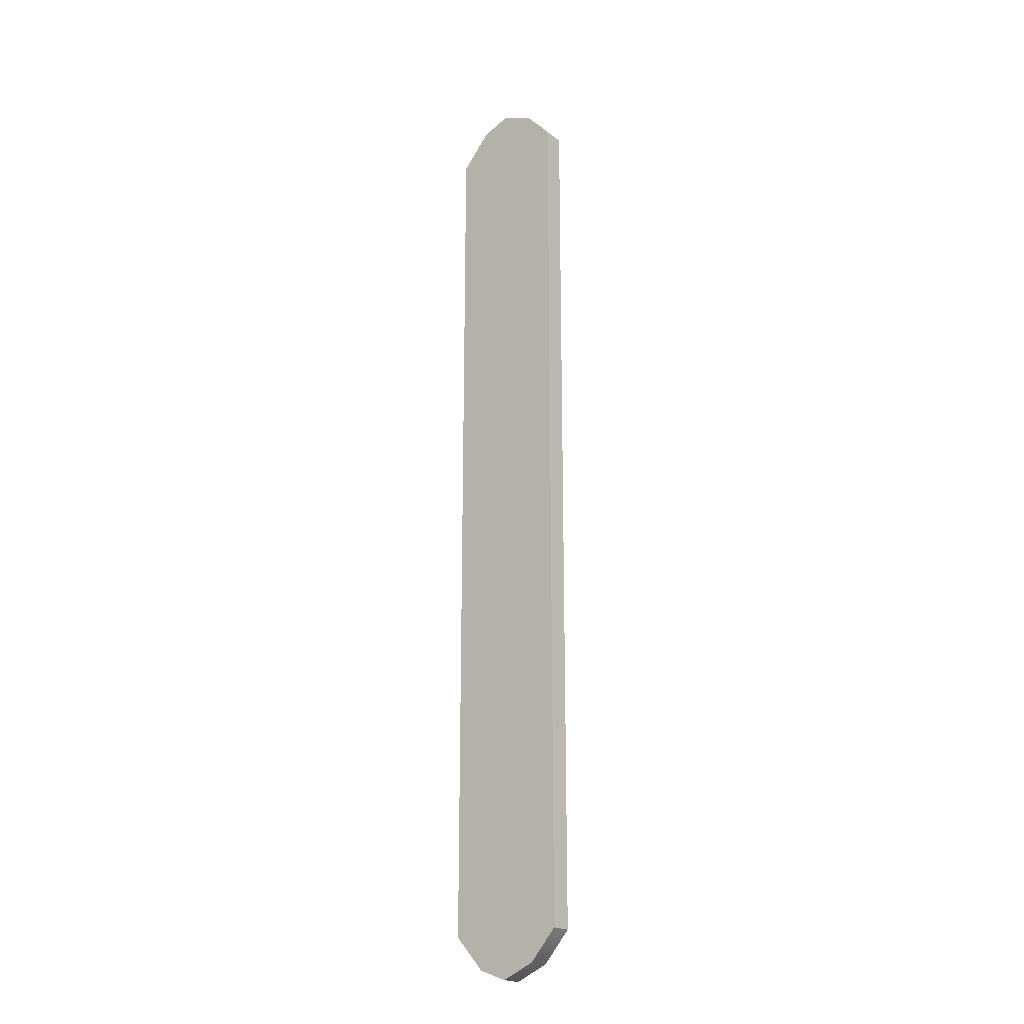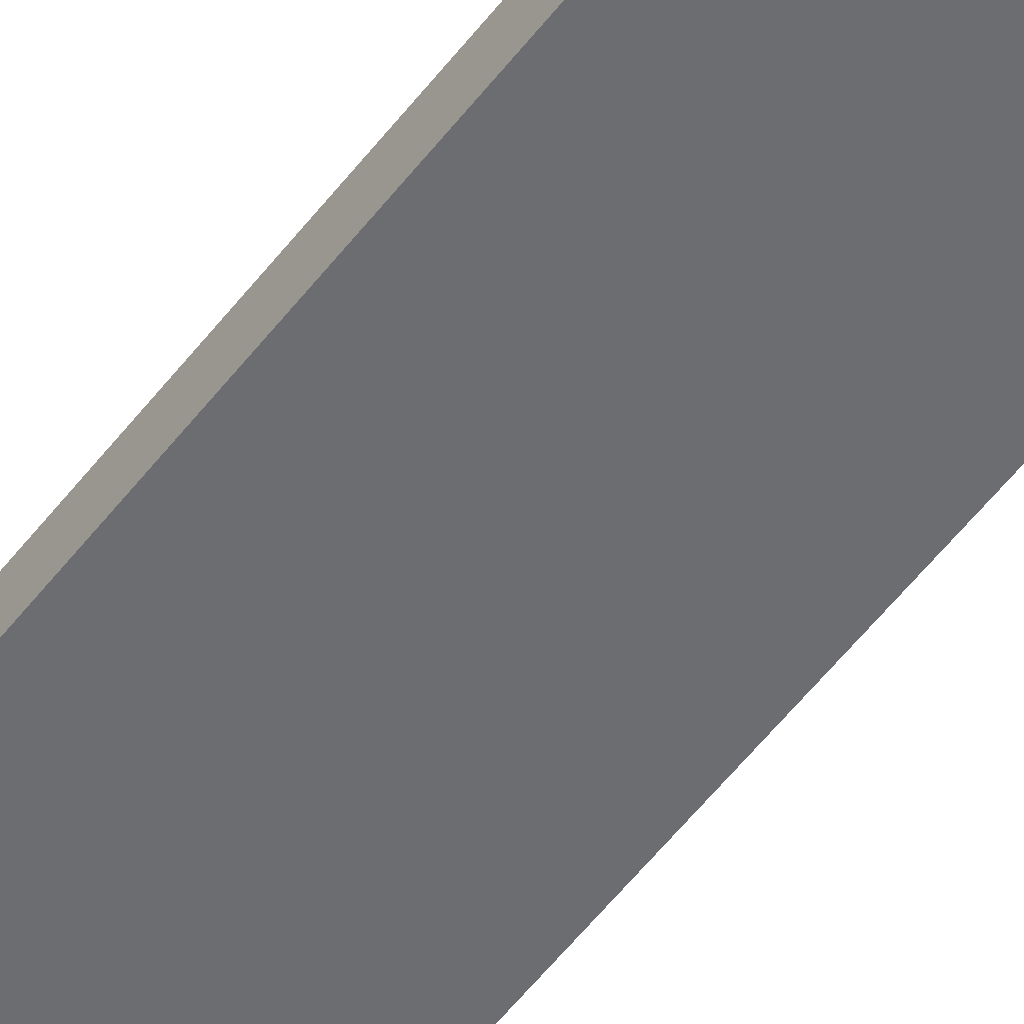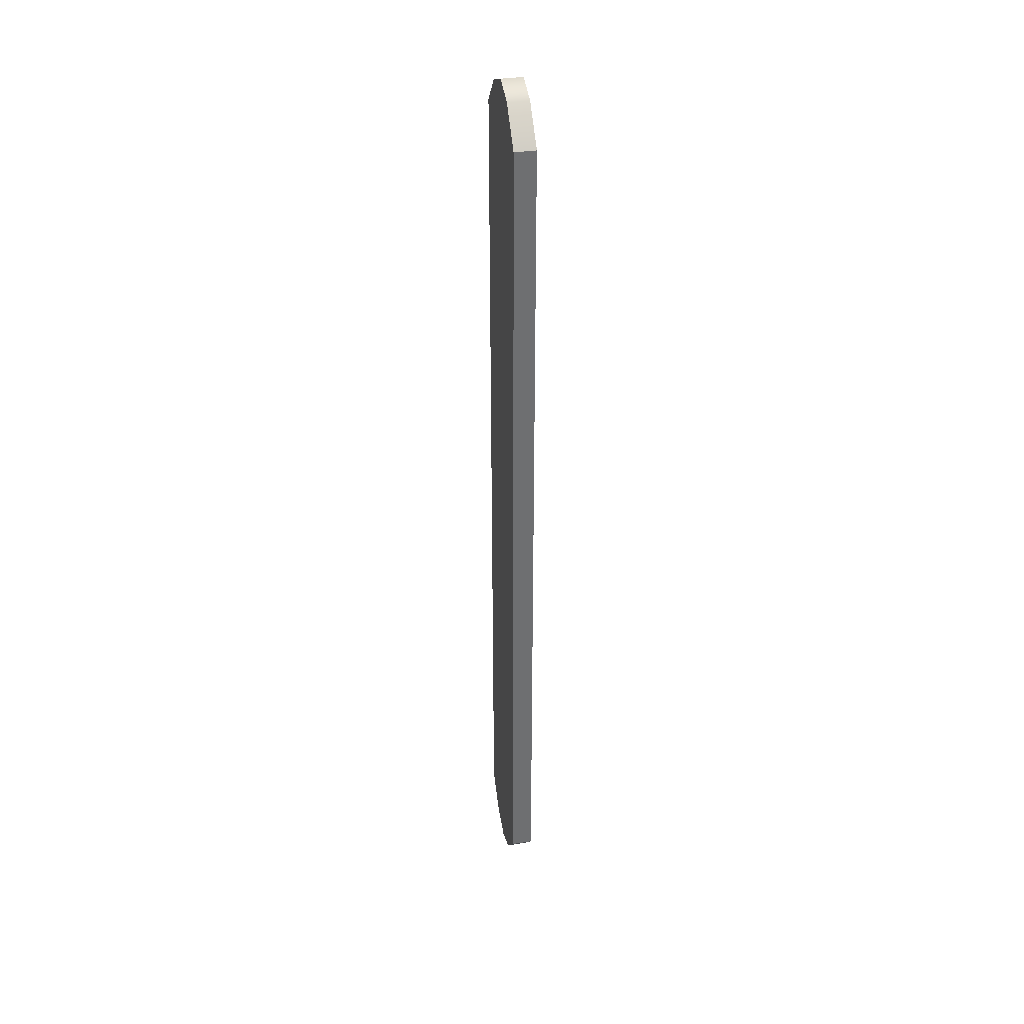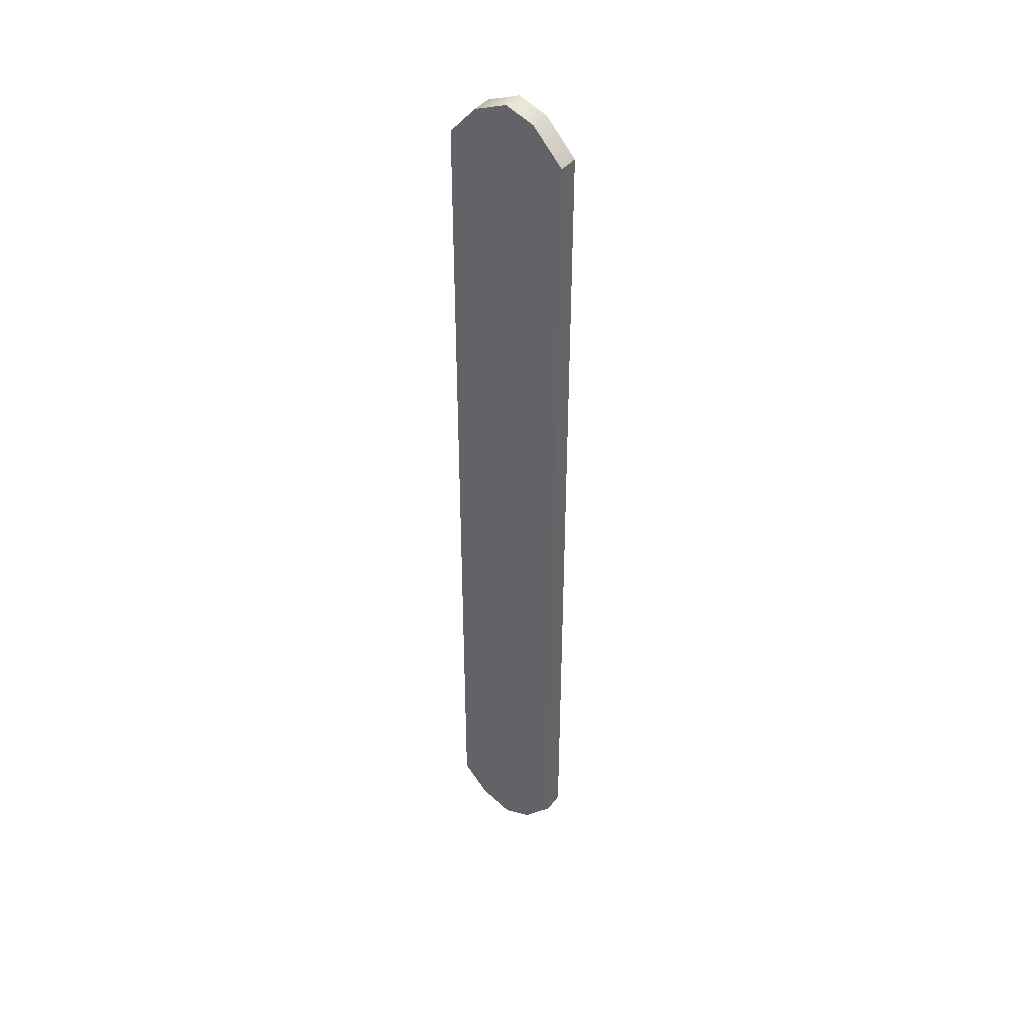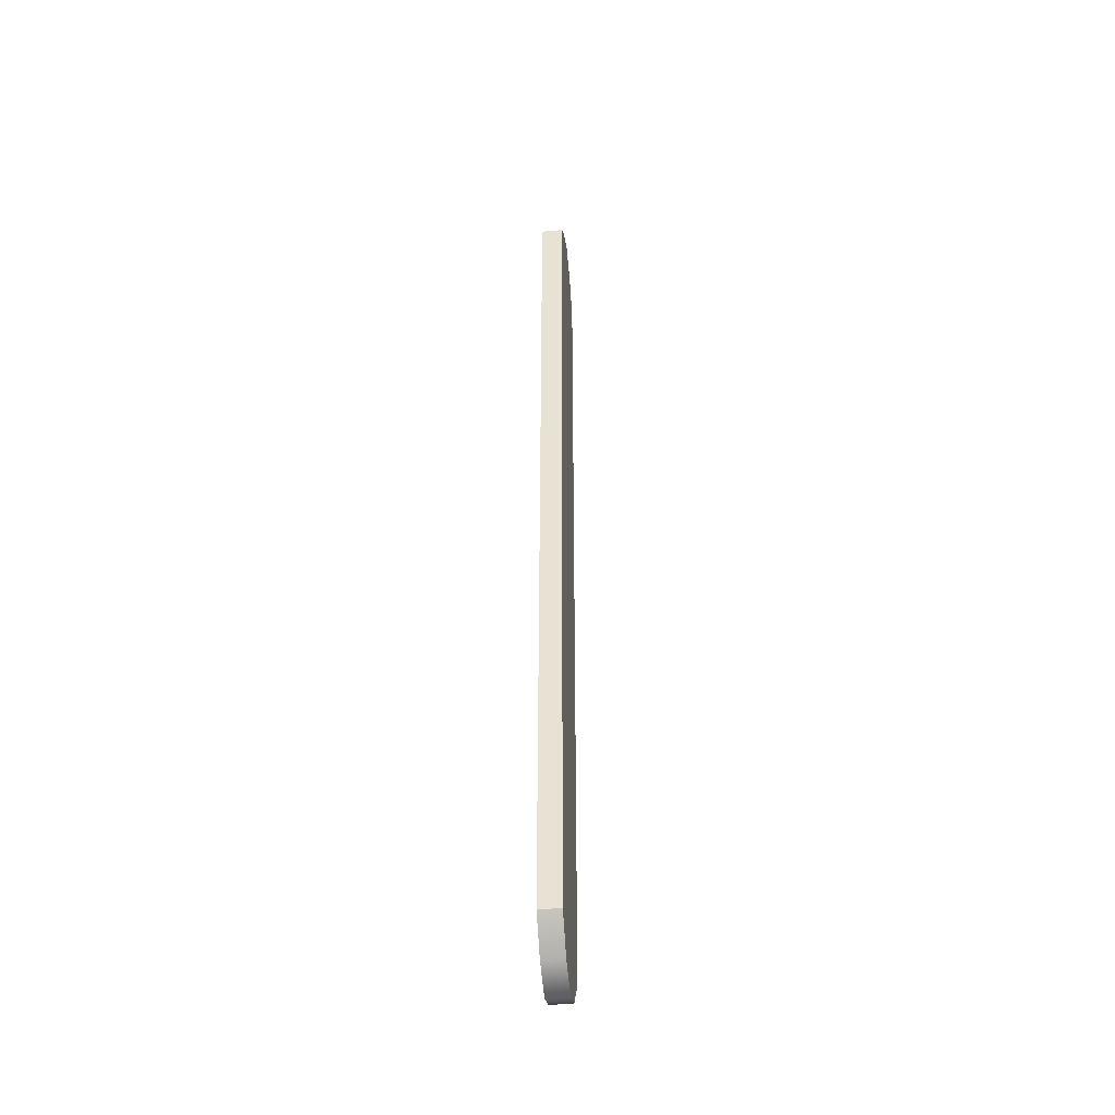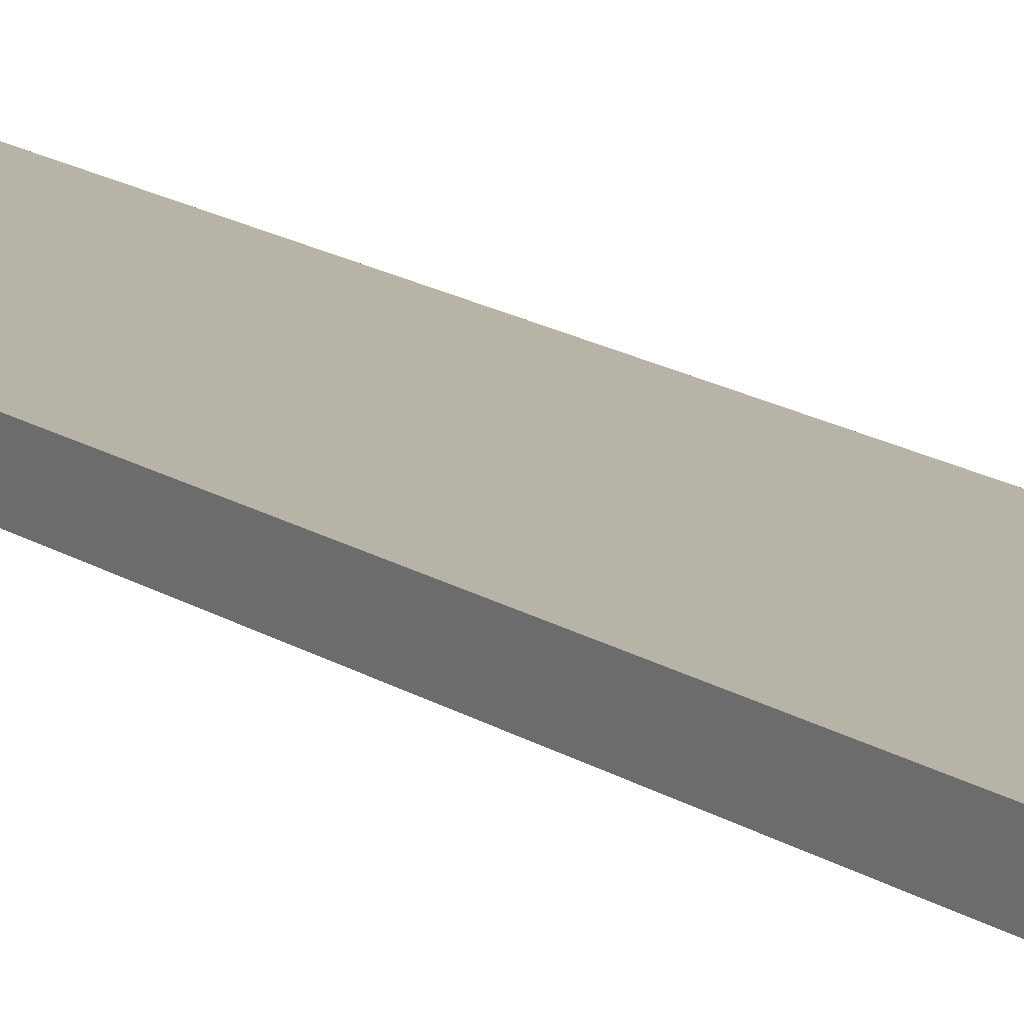
<metadata>
{"format":"obj","ext":"obj","renderer":"f3d","projection":"perspective","resolution":1024,"background":"white","views":[{"elev":-20.9,"azim":-140.9,"up":"+Y"},{"elev":-54.0,"azim":143.6,"up":"+Z"},{"elev":36.0,"azim":78.7,"up":"+Y"},{"elev":41.4,"azim":34.1,"up":"+Y"},{"elev":-43.1,"azim":-84.0,"up":"+Y"},{"elev":12.9,"azim":148.8,"up":"+Z"}]}
</metadata>
<code>
g default
v 3.808 0.1357 0.2886
v 4.173 0.1363 0.2886
v 3.808 2.804 0.2886
v 4.173 2.803 0.2886
v 3.808 2.804 0.2244
v 4.173 2.803 0.2244
v 3.808 0.1357 0.2244
v 4.173 0.1363 0.2244
v 3.891 0.04321 0.2886
v 3.891 0.04321 0.2244
v 3.891 2.896 0.2244
v 3.891 2.896 0.2886
v 4.081 0.03294 0.2886
v 4.081 2.907 0.2886
v 4.081 2.907 0.2244
v 4.081 0.03294 0.2244
v 3.993 0.000194 0.2886
v 3.993 0.000194 0.2244
v 3.993 2.939 0.2244
v 3.993 2.939 0.2886
g OBJ_Batonnet_Glace_LD_01
f 20 17 13 14
f 19 20 14 15
f 18 19 15 16
f 17 18 16 13
f 2 8 6 4
f 7 1 3 5
f 7 10 9 1
f 5 11 10 7
f 3 12 11 5
f 1 9 12 3
f 14 13 2 4
f 15 14 4 6
f 16 15 6 8
f 13 16 8 2
f 9 10 18 17
f 10 11 19 18
f 11 12 20 19
f 12 9 17 20

</code>
